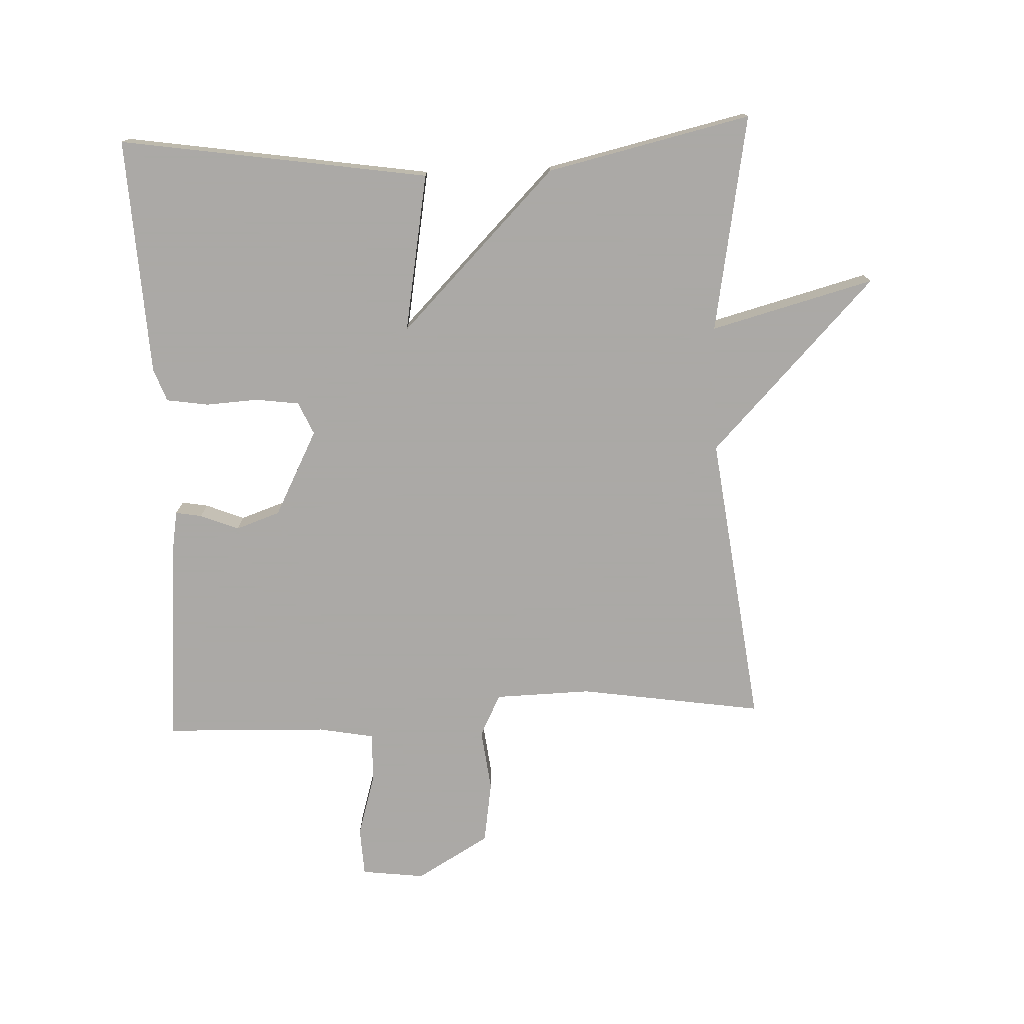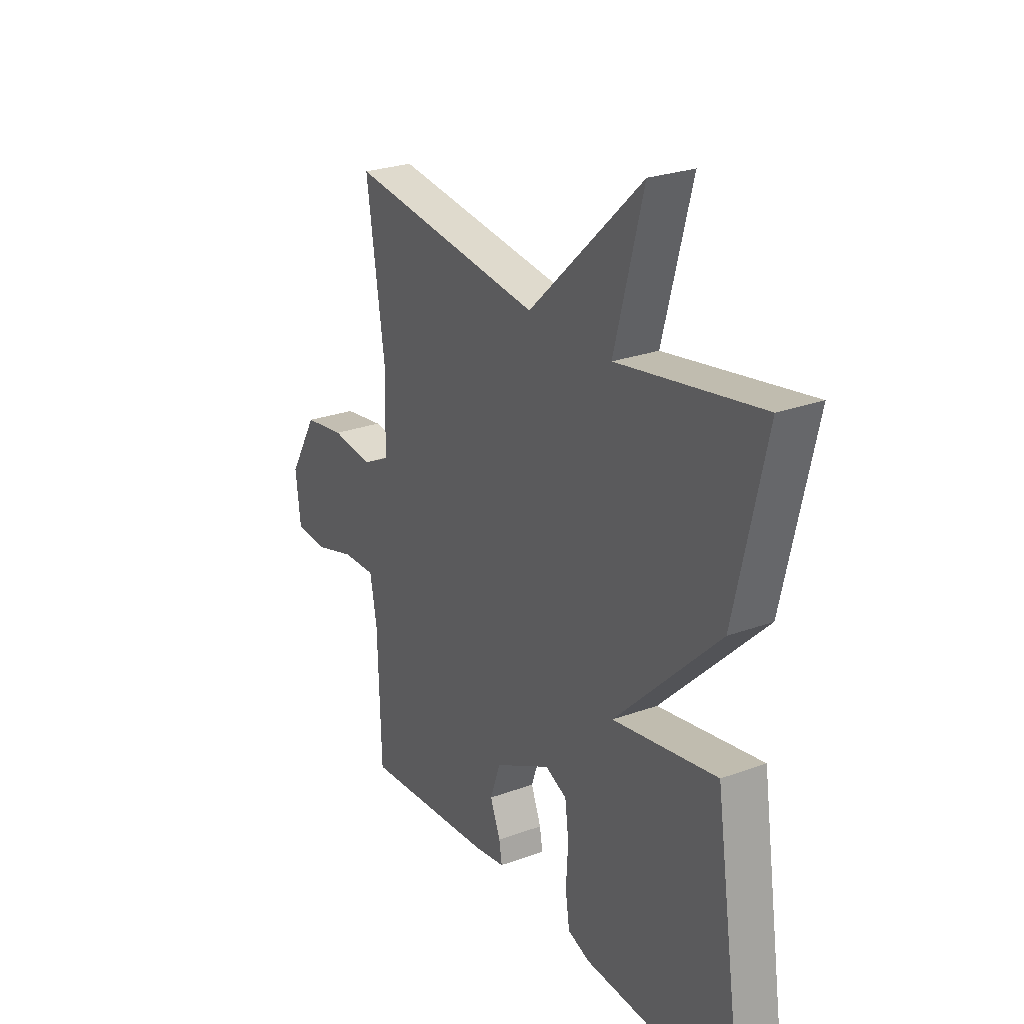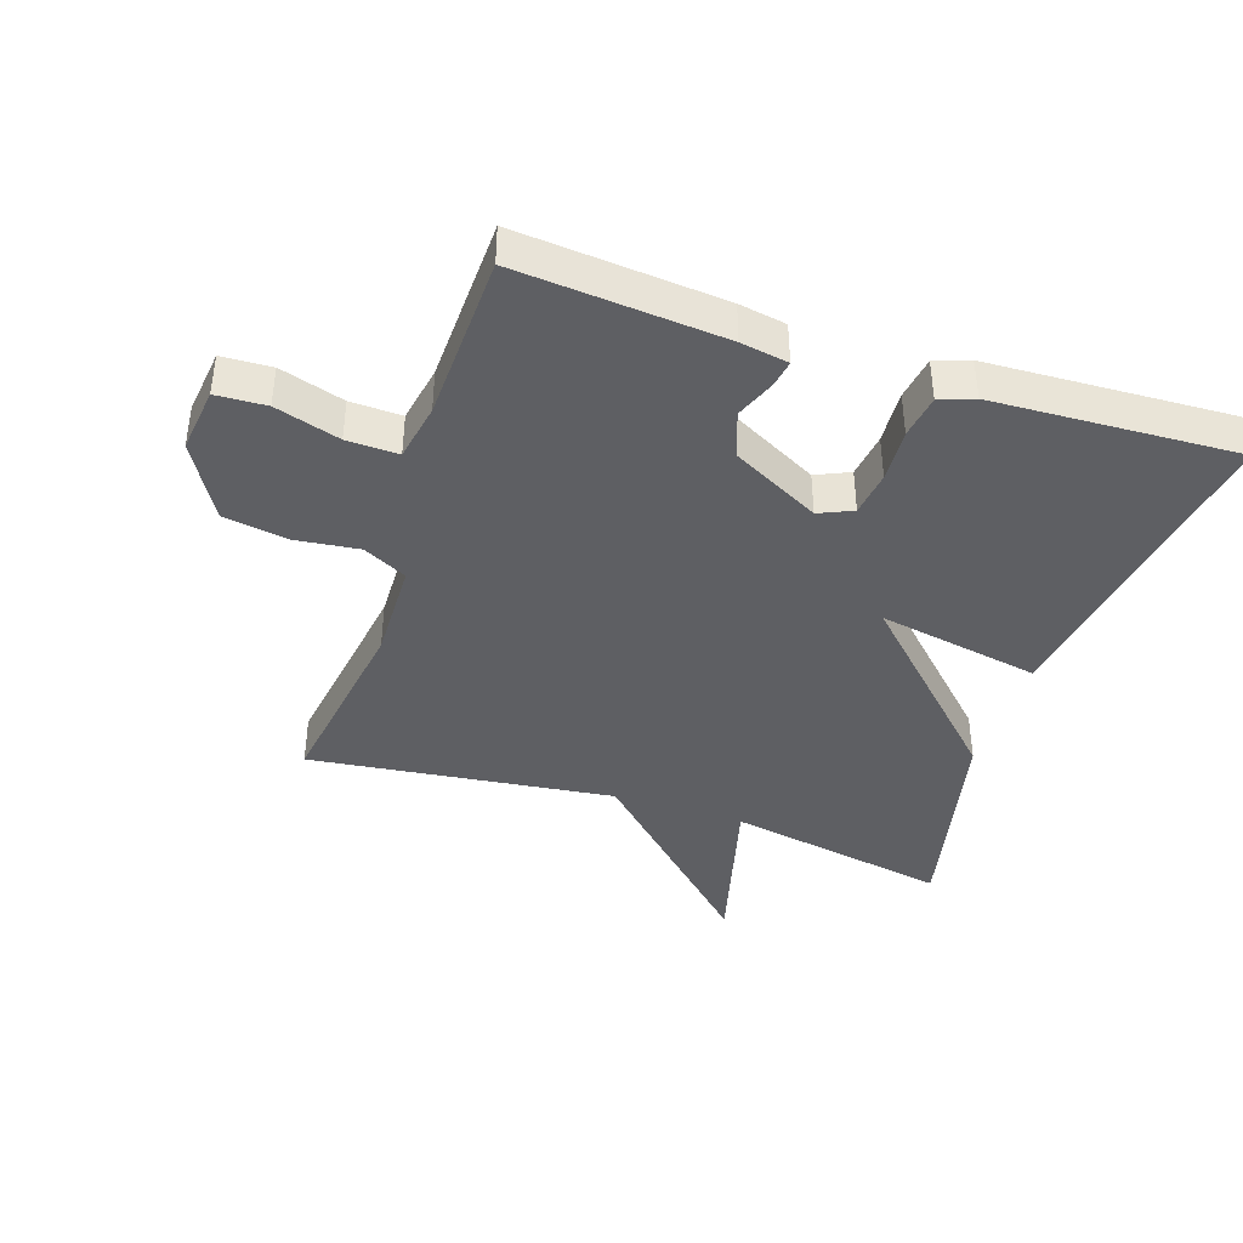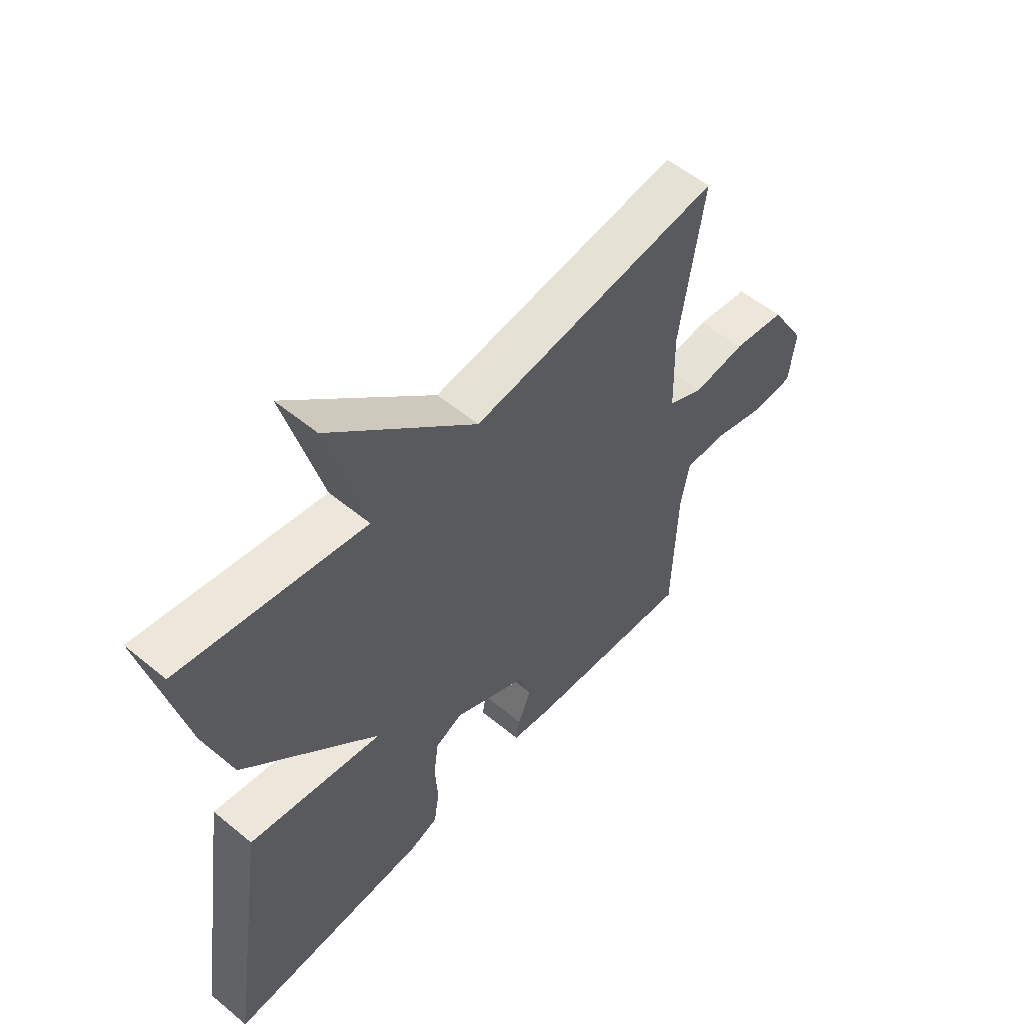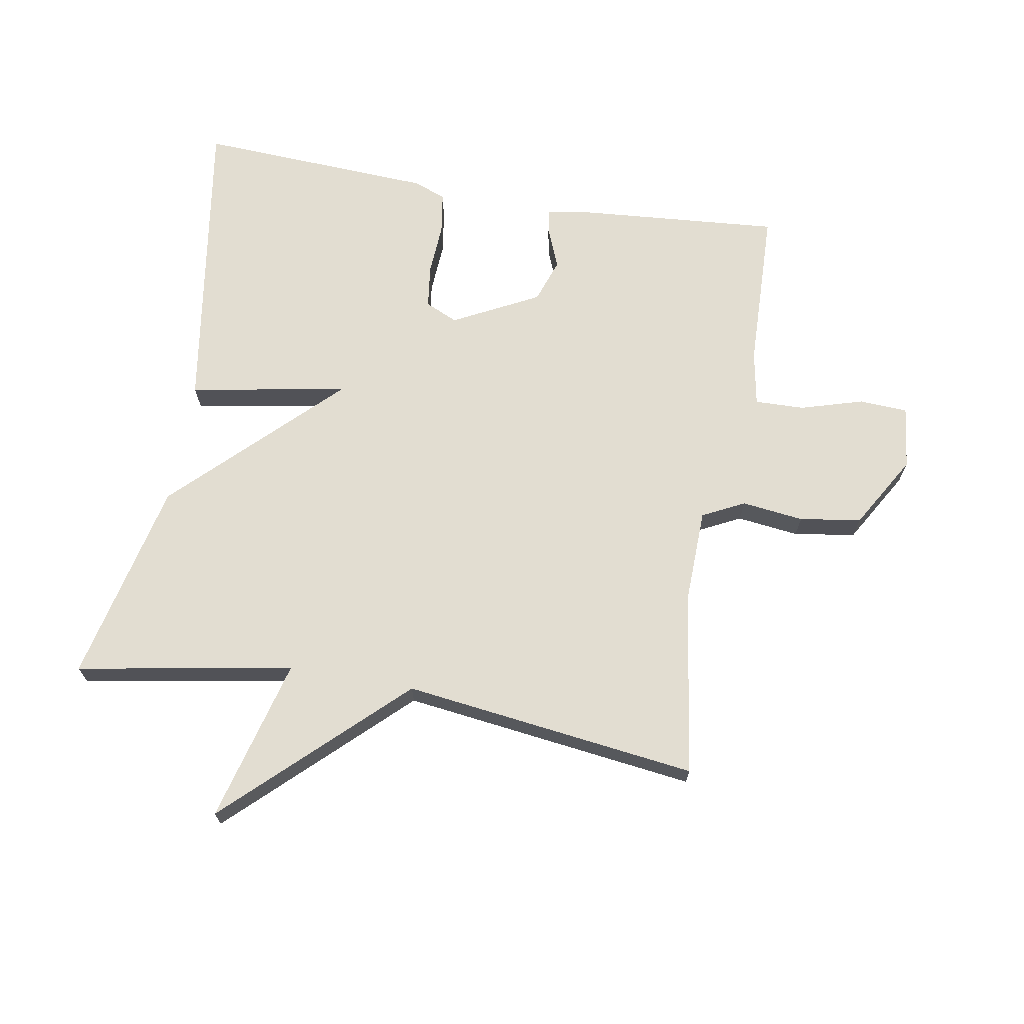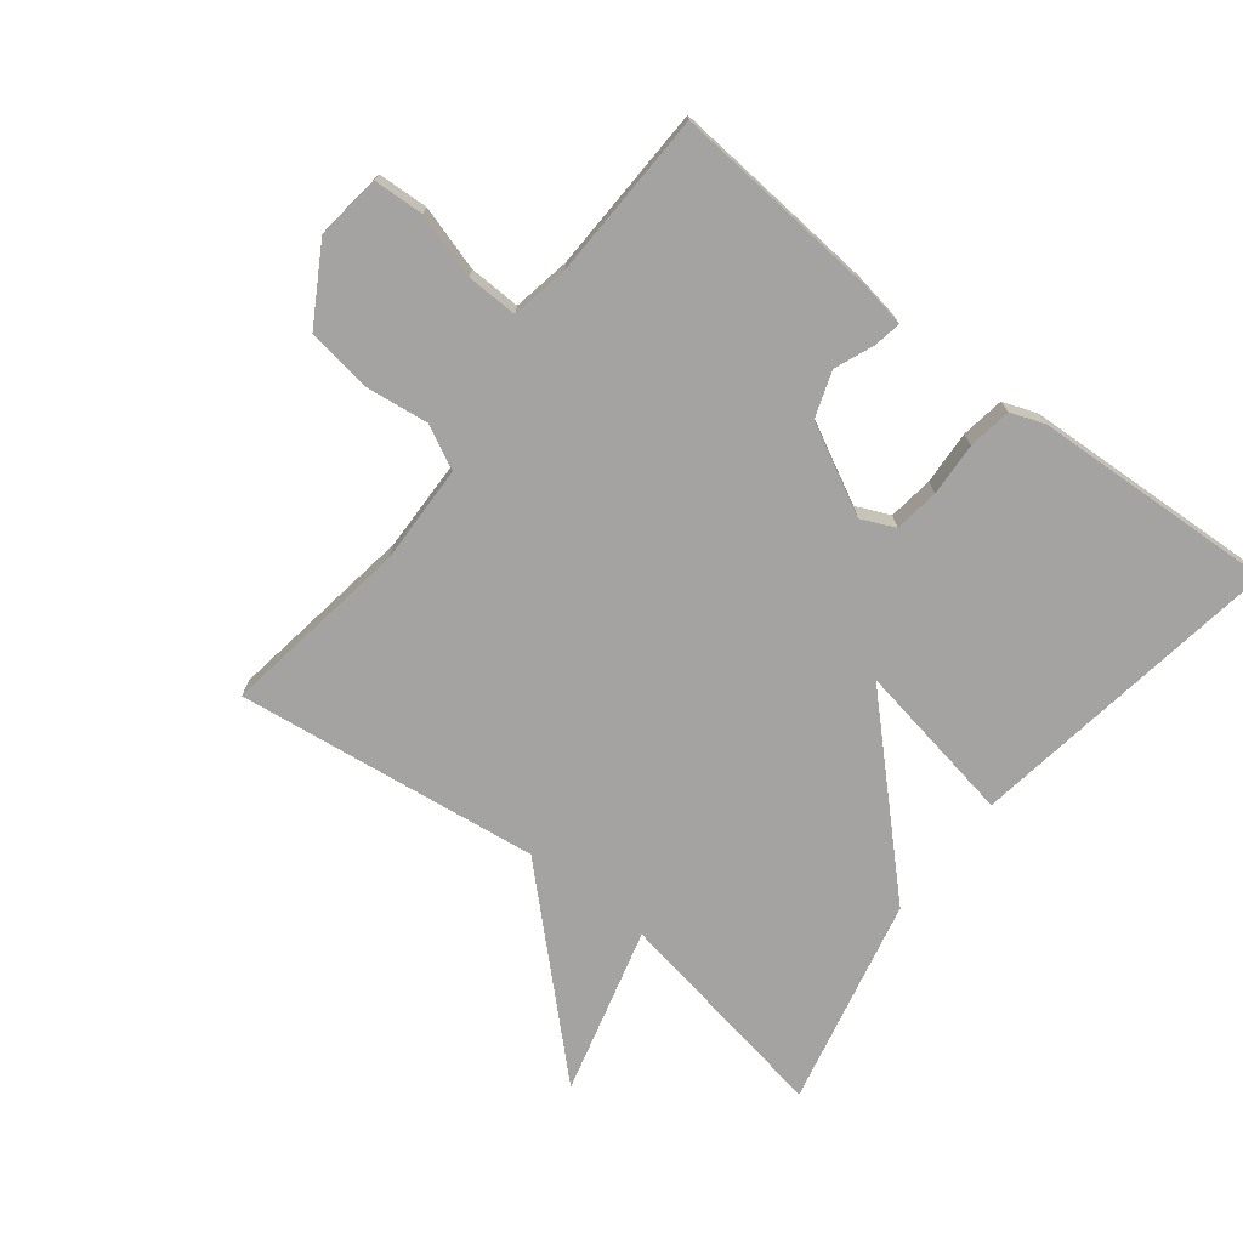
<metadata>
{"format":"obj","ext":"obj","renderer":"f3d","projection":"perspective","resolution":1024,"background":"white","views":[{"elev":-75.5,"azim":-87.7,"up":"+Y"},{"elev":25.9,"azim":-120.1,"up":"+Z"},{"elev":-40.9,"azim":161.5,"up":"+Y"},{"elev":55.4,"azim":-49.1,"up":"+Z"},{"elev":68.6,"azim":9.8,"up":"+Y"},{"elev":-73.1,"azim":142.0,"up":"+Y"}]}
</metadata>
<code>
v -0.5 0.07 -0.5
v -0.427 0.07 -0.018
v -0.18 0.07 -0.061
v -0.427 0.07 0.182
v -0.5 0.07 0.5
v -0.161 0.07 0.441
v -0.229 0.07 0.696
v 0.039 0.07 0.441
v 0.5 0.07 0.5
v 0.457 0.07 0.213
v 0.461 0.07 0.063
v 0.527 0.07 0.03
v 0.624 0.07 0.042
v 0.721 0.07 0.027
v 0.788 0.07 -0.087
v 0.776 0.07 -0.186
v 0.7 0.07 -0.19
v 0.602 0.07 -0.161
v 0.524 0.07 -0.159
v 0.508 0.07 -0.246
v 0.5 0.07 -0.5
v 0.186 0.07 -0.475
v 0.114 0.07 -0.463
v 0.121 0.07 -0.422
v 0.145 0.07 -0.362
v 0.121 0.07 -0.293
v -0.013 0.07 -0.224
v -0.064 0.07 -0.247
v -0.073 0.07 -0.315
v -0.068 0.07 -0.396
v -0.078 0.07 -0.462
v -0.13 0.07 -0.481
v -0.5 0 -0.5
v -0.427 0 -0.018
v -0.18 0 -0.061
v -0.427 0 0.182
v -0.5 0 0.5
v -0.161 0 0.441
v -0.229 0 0.696
v 0.039 0 0.441
v 0.5 0 0.5
v 0.457 0 0.213
v 0.461 0 0.063
v 0.527 0 0.03
v 0.624 0 0.042
v 0.721 0 0.027
v 0.788 0 -0.087
v 0.776 0 -0.186
v 0.7 0 -0.19
v 0.602 0 -0.161
v 0.524 0 -0.159
v 0.508 0 -0.246
v 0.5 0 -0.5
v 0.186 0 -0.475
v 0.114 0 -0.463
v 0.121 0 -0.422
v 0.145 0 -0.362
v 0.121 0 -0.293
v -0.013 0 -0.224
v -0.064 0 -0.247
v -0.073 0 -0.315
v -0.068 0 -0.396
v -0.078 0 -0.462
v -0.13 0 -0.481
f 1 2 3
f 32 1 3
f 31 32 3
f 30 31 3
f 29 30 3
f 28 29 3
f 27 28 3
f 4 5 6
f 3 4 6
f 27 3 6
f 26 27 6
f 23 24 25
f 22 23 25
f 21 22 25
f 20 21 25
f 19 20 25 26
f 16 17 18
f 15 16 18
f 14 15 18
f 13 14 18
f 12 13 18
f 11 12 18 19
f 8 9 10
f 8 10 11
f 6 7 8
f 26 6 8
f 19 26 8
f 8 11 19
f 35 34 33
f 35 33 64
f 35 64 63
f 35 63 62
f 35 62 61
f 35 61 60
f 35 60 59
f 38 37 36
f 38 36 35
f 38 35 59
f 38 59 58
f 57 56 55
f 57 55 54
f 57 54 53
f 57 53 52
f 58 57 52 51
f 50 49 48
f 50 48 47
f 50 47 46
f 50 46 45
f 50 45 44
f 51 50 44 43
f 42 41 40
f 43 42 40
f 40 39 38
f 40 38 58
f 40 58 51
f 51 43 40
f 1 33 34 2
f 2 34 35 3
f 3 35 36 4
f 4 36 37 5
f 5 37 38 6
f 6 38 39 7
f 7 39 40 8
f 8 40 41 9
f 9 41 42 10
f 10 42 43 11
f 11 43 44 12
f 12 44 45 13
f 13 45 46 14
f 14 46 47 15
f 15 47 48 16
f 16 48 49 17
f 17 49 50 18
f 18 50 51 19
f 19 51 52 20
f 20 52 53 21
f 21 53 54 22
f 22 54 55 23
f 23 55 56 24
f 24 56 57 25
f 25 57 58 26
f 26 58 59 27
f 27 59 60 28
f 28 60 61 29
f 29 61 62 30
f 30 62 63 31
f 31 63 64 32
f 32 64 33 1

</code>
